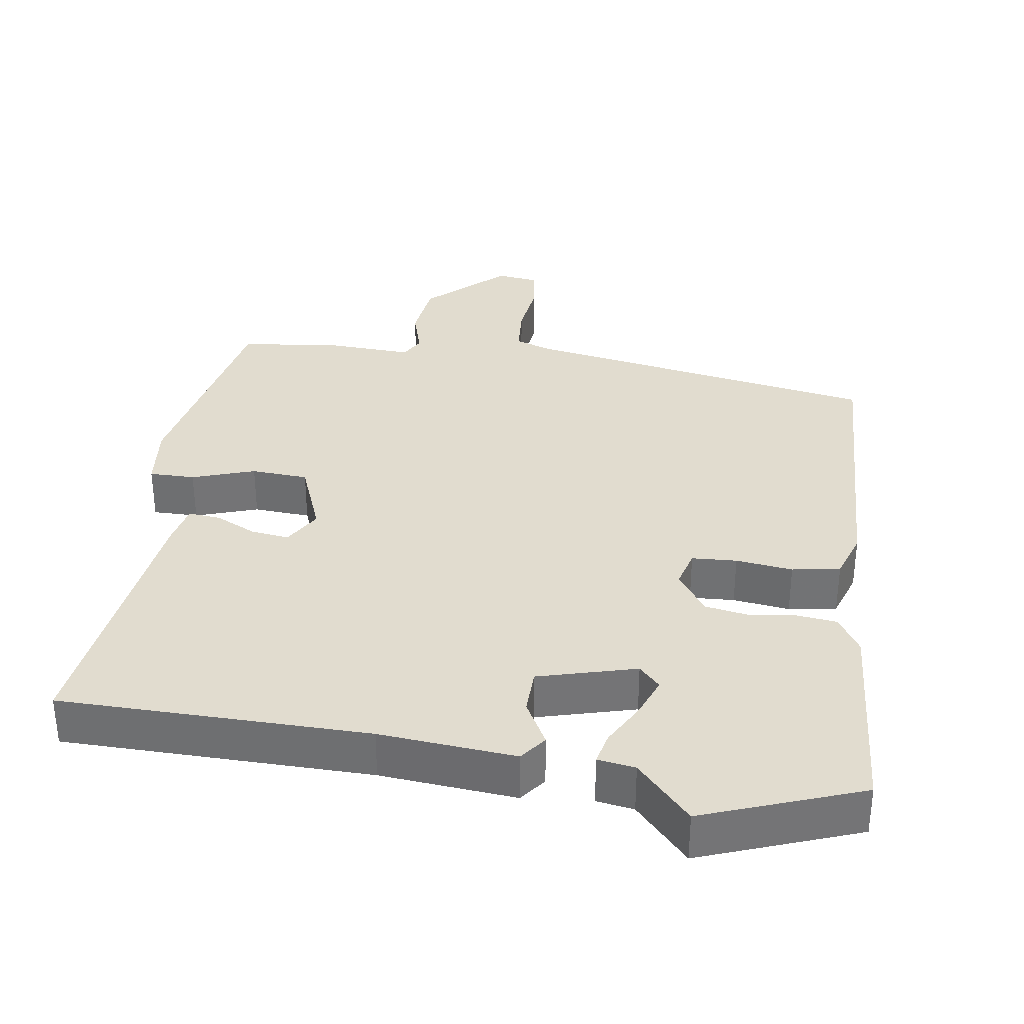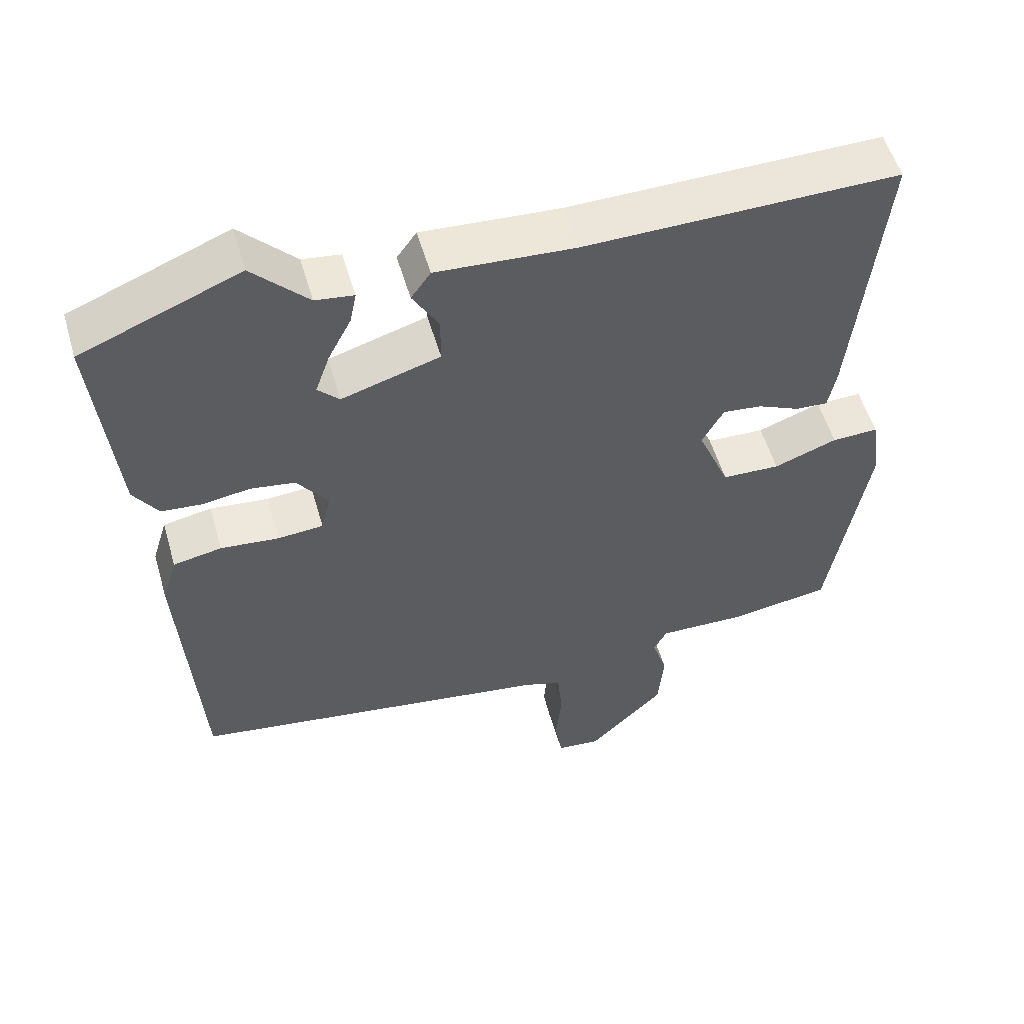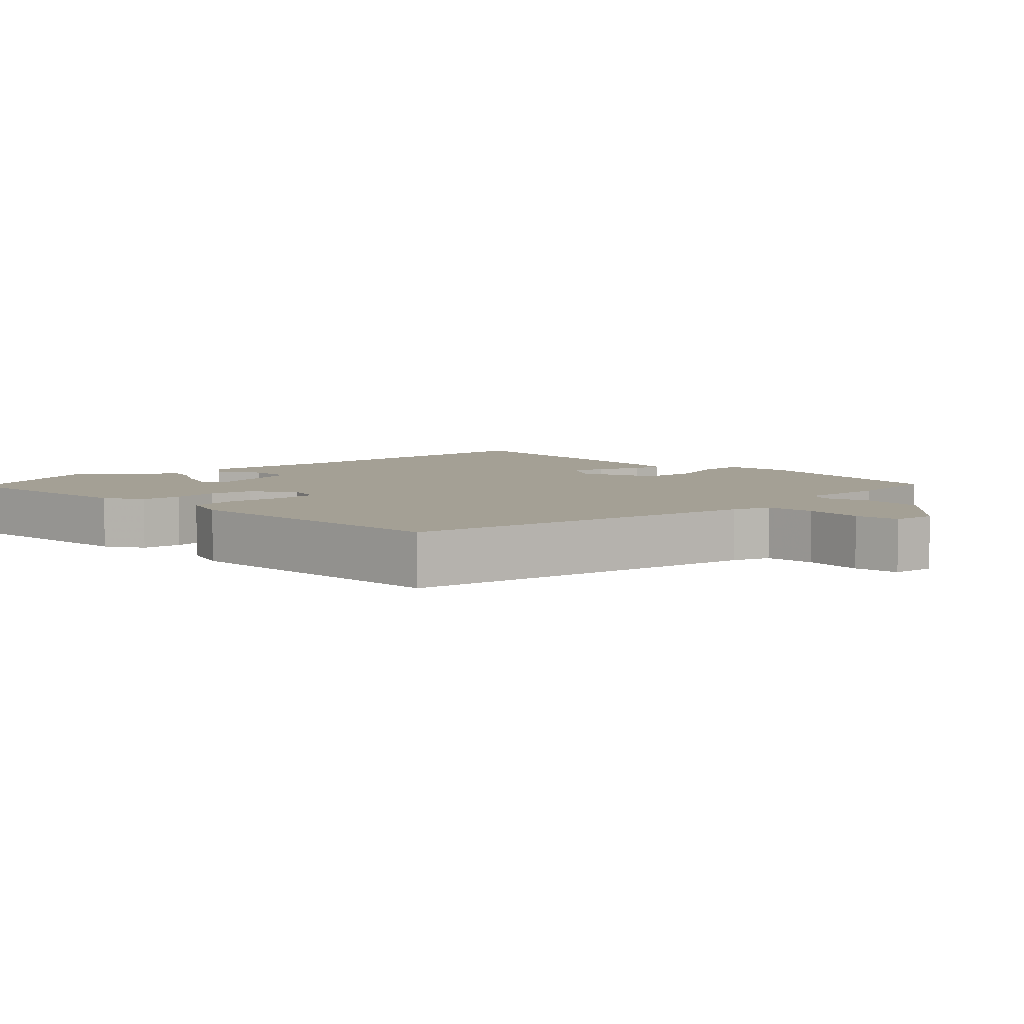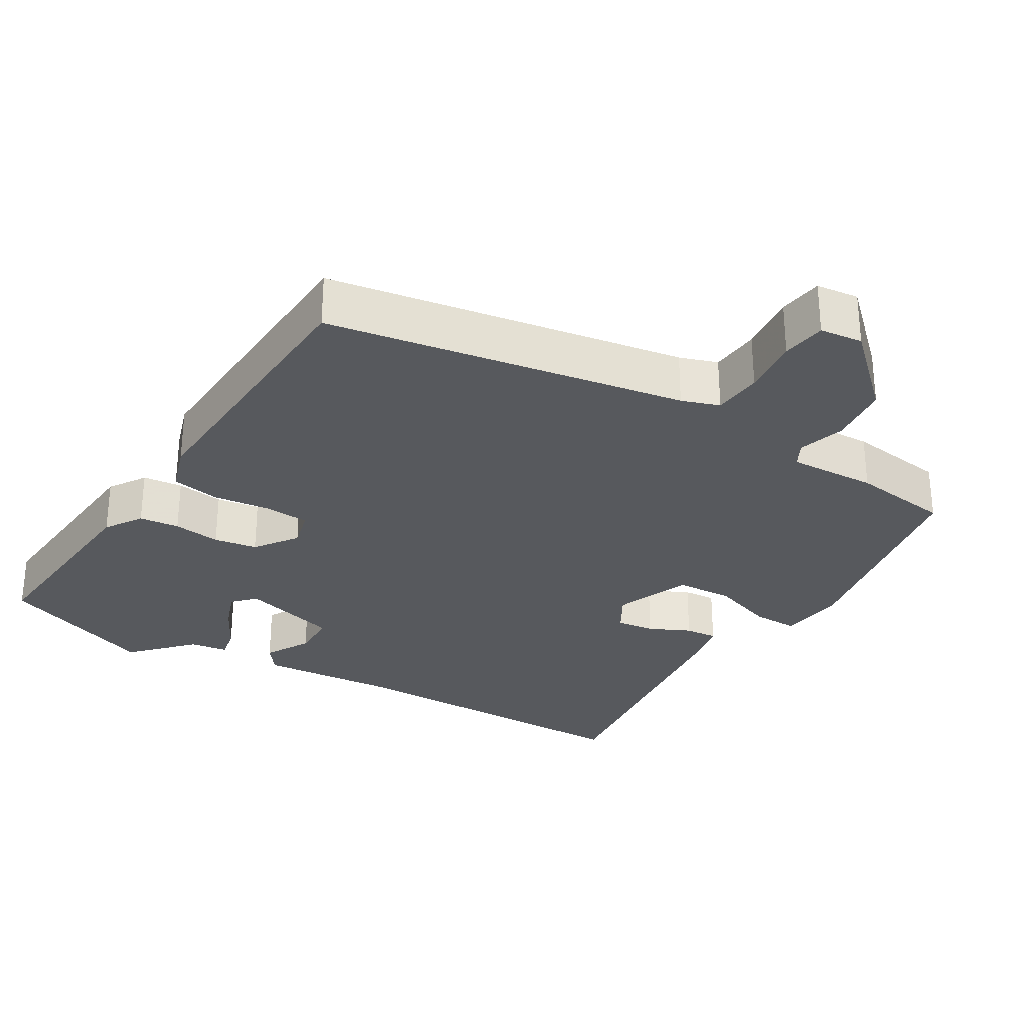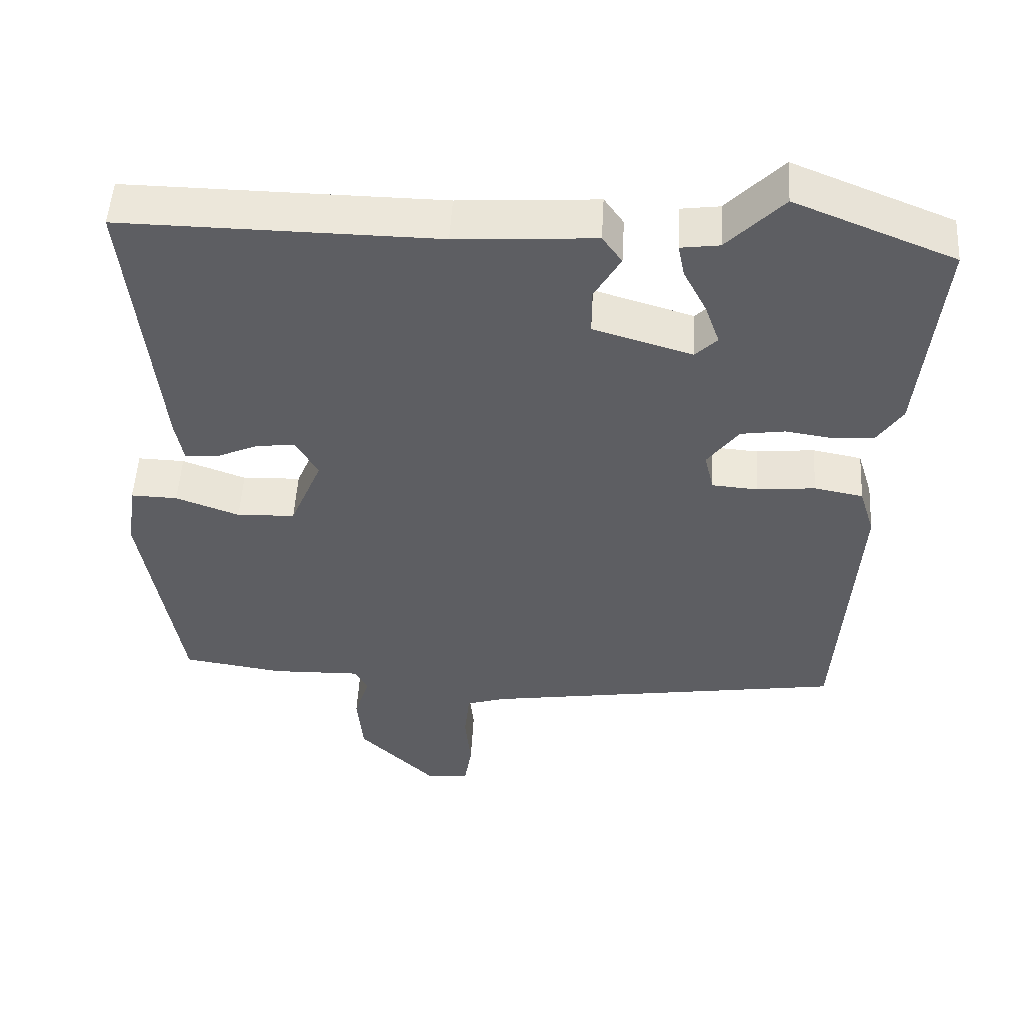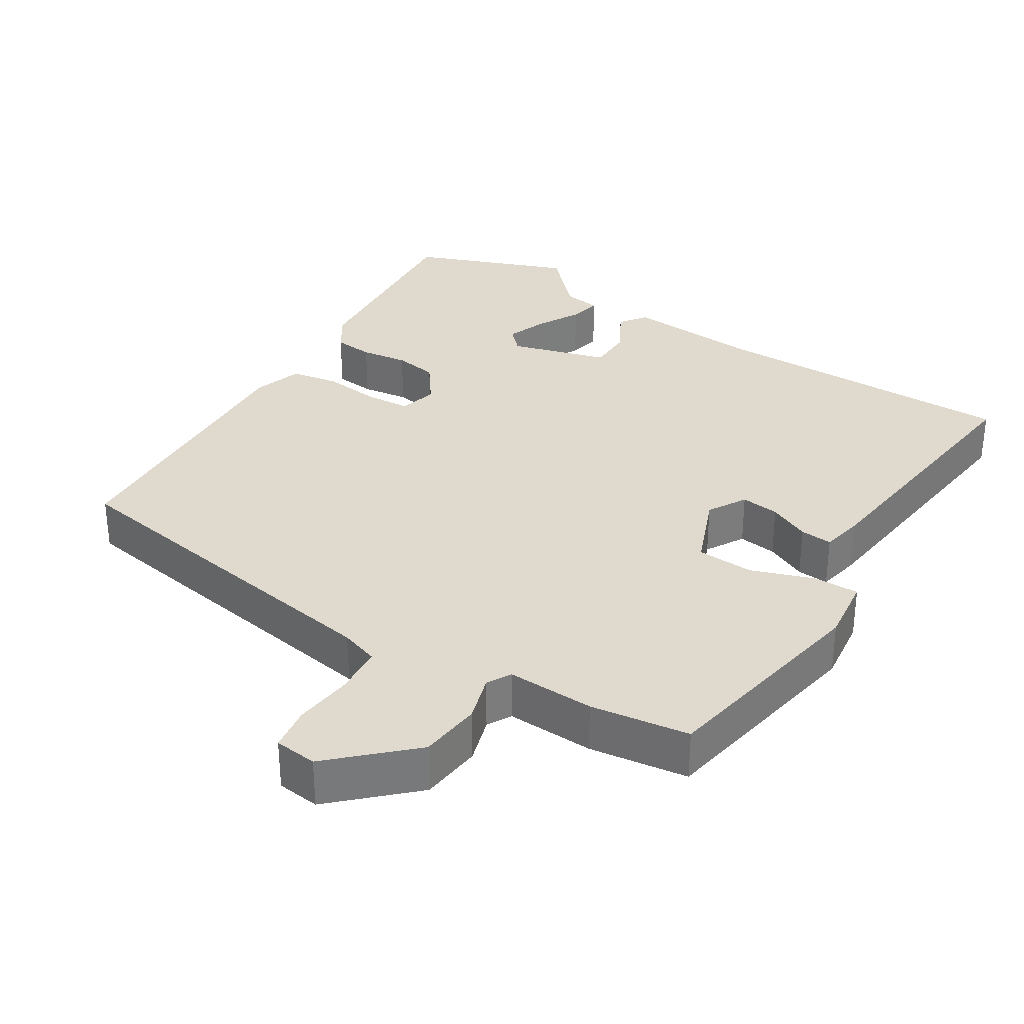
<metadata>
{"format":"obj","ext":"obj","renderer":"f3d","projection":"perspective","resolution":1024,"background":"white","views":[{"elev":34.2,"azim":9.9,"up":"+Y"},{"elev":54.2,"azim":163.9,"up":"+Z"},{"elev":5.8,"azim":137.3,"up":"+Y"},{"elev":-29.6,"azim":149.9,"up":"+Y"},{"elev":51.1,"azim":3.2,"up":"+Z"},{"elev":32.7,"azim":-147.0,"up":"+Y"}]}
</metadata>
<code>
v 0.355 0.07 0.558
v 0.574 0.07 0.47
v 0.545 0.07 0.179
v 0.511 0.07 0.128
v 0.455 0.07 0.123
v 0.389 0.07 0.133
v 0.328 0.07 0.124
v 0.285 0.07 0.066
v 0.298 0.07 0.012
v 0.361 0.07 0.007
v 0.441 0.07 0.015
v 0.508 0.07 0.002
v 0.529 0.07 -0.066
v 0.503 0.07 -0.466
v 0.001 0.07 -0.542
v -0.052 0.07 -0.559
v -0.059 0.07 -0.628
v -0.051 0.07 -0.711
v -0.061 0.07 -0.773
v -0.121 0.07 -0.779
v -0.226 0.07 -0.676
v -0.234 0.07 -0.589
v -0.213 0.07 -0.524
v -0.231 0.07 -0.49
v -0.354 0.07 -0.493
v -0.492 0.07 -0.472
v -0.544 0.07 -0.16
v -0.531 0.07 -0.067
v -0.467 0.07 -0.069
v -0.38 0.07 -0.101
v -0.3 0.07 -0.098
v -0.256 0.07 0.007
v -0.286 0.07 0.061
v -0.34 0.07 0.055
v -0.398 0.07 0.029
v -0.443 0.07 0.026
v -0.454 0.07 0.085
v -0.494 0.07 0.477
v -0.062 0.07 0.471
v 0.129 0.07 0.483
v 0.156 0.07 0.445
v 0.12 0.07 0.383
v 0.12 0.07 0.319
v 0.256 0.07 0.278
v 0.286 0.07 0.308
v 0.266 0.07 0.365
v 0.234 0.07 0.427
v 0.225 0.07 0.472
v 0.278 0.07 0.479
v 0.355 0 0.558
v 0.574 0 0.47
v 0.545 0 0.179
v 0.511 0 0.128
v 0.455 0 0.123
v 0.389 0 0.133
v 0.328 0 0.124
v 0.285 0 0.066
v 0.298 0 0.012
v 0.361 0 0.007
v 0.441 0 0.015
v 0.508 0 0.002
v 0.529 0 -0.066
v 0.503 0 -0.466
v 0.001 0 -0.542
v -0.052 0 -0.559
v -0.059 0 -0.628
v -0.051 0 -0.711
v -0.061 0 -0.773
v -0.121 0 -0.779
v -0.226 0 -0.676
v -0.234 0 -0.589
v -0.213 0 -0.524
v -0.231 0 -0.49
v -0.354 0 -0.493
v -0.492 0 -0.472
v -0.544 0 -0.16
v -0.531 0 -0.067
v -0.467 0 -0.069
v -0.38 0 -0.101
v -0.3 0 -0.098
v -0.256 0 0.007
v -0.286 0 0.061
v -0.34 0 0.055
v -0.398 0 0.029
v -0.443 0 0.026
v -0.454 0 0.085
v -0.494 0 0.477
v -0.062 0 0.471
v 0.129 0 0.483
v 0.156 0 0.445
v 0.12 0 0.383
v 0.12 0 0.319
v 0.256 0 0.278
v 0.286 0 0.308
v 0.266 0 0.365
v 0.234 0 0.427
v 0.225 0 0.472
v 0.278 0 0.479
f 46 47 48 49
f 45 46 49 1
f 39 40 41 42
f 39 42 43
f 38 39 43
f 37 38 43 44
f 34 35 36 37
f 33 34 37 44
f 27 28 29 30
f 27 30 31
f 24 25 26 27
f 24 27 31
f 23 24 31 32
f 21 22 23
f 20 21 23
f 17 18 19 20
f 16 17 20 23
f 15 16 23 32
f 13 14 15 32
f 10 11 12 13
f 9 10 13 32
f 3 4 5 6
f 3 6 7
f 45 1 2 3
f 44 45 3 7
f 8 9 32 33
f 7 8 33 44
f 98 97 96 95
f 50 98 95 94
f 91 90 89 88
f 92 91 88
f 92 88 87
f 93 92 87 86
f 86 85 84 83
f 93 86 83 82
f 79 78 77 76
f 80 79 76
f 76 75 74 73
f 80 76 73
f 81 80 73 72
f 72 71 70
f 72 70 69
f 69 68 67 66
f 72 69 66 65
f 81 72 65 64
f 81 64 63 62
f 62 61 60 59
f 81 62 59 58
f 55 54 53 52
f 56 55 52
f 52 51 50 94
f 56 52 94 93
f 82 81 58 57
f 93 82 57 56
f 1 50 51 2
f 2 51 52 3
f 3 52 53 4
f 4 53 54 5
f 5 54 55 6
f 6 55 56 7
f 7 56 57 8
f 8 57 58 9
f 9 58 59 10
f 10 59 60 11
f 11 60 61 12
f 12 61 62 13
f 13 62 63 14
f 14 63 64 15
f 15 64 65 16
f 16 65 66 17
f 17 66 67 18
f 18 67 68 19
f 19 68 69 20
f 20 69 70 21
f 21 70 71 22
f 22 71 72 23
f 23 72 73 24
f 24 73 74 25
f 25 74 75 26
f 26 75 76 27
f 27 76 77 28
f 28 77 78 29
f 29 78 79 30
f 30 79 80 31
f 31 80 81 32
f 32 81 82 33
f 33 82 83 34
f 34 83 84 35
f 35 84 85 36
f 36 85 86 37
f 37 86 87 38
f 38 87 88 39
f 39 88 89 40
f 40 89 90 41
f 41 90 91 42
f 42 91 92 43
f 43 92 93 44
f 44 93 94 45
f 45 94 95 46
f 46 95 96 47
f 47 96 97 48
f 48 97 98 49
f 49 98 50 1

</code>
